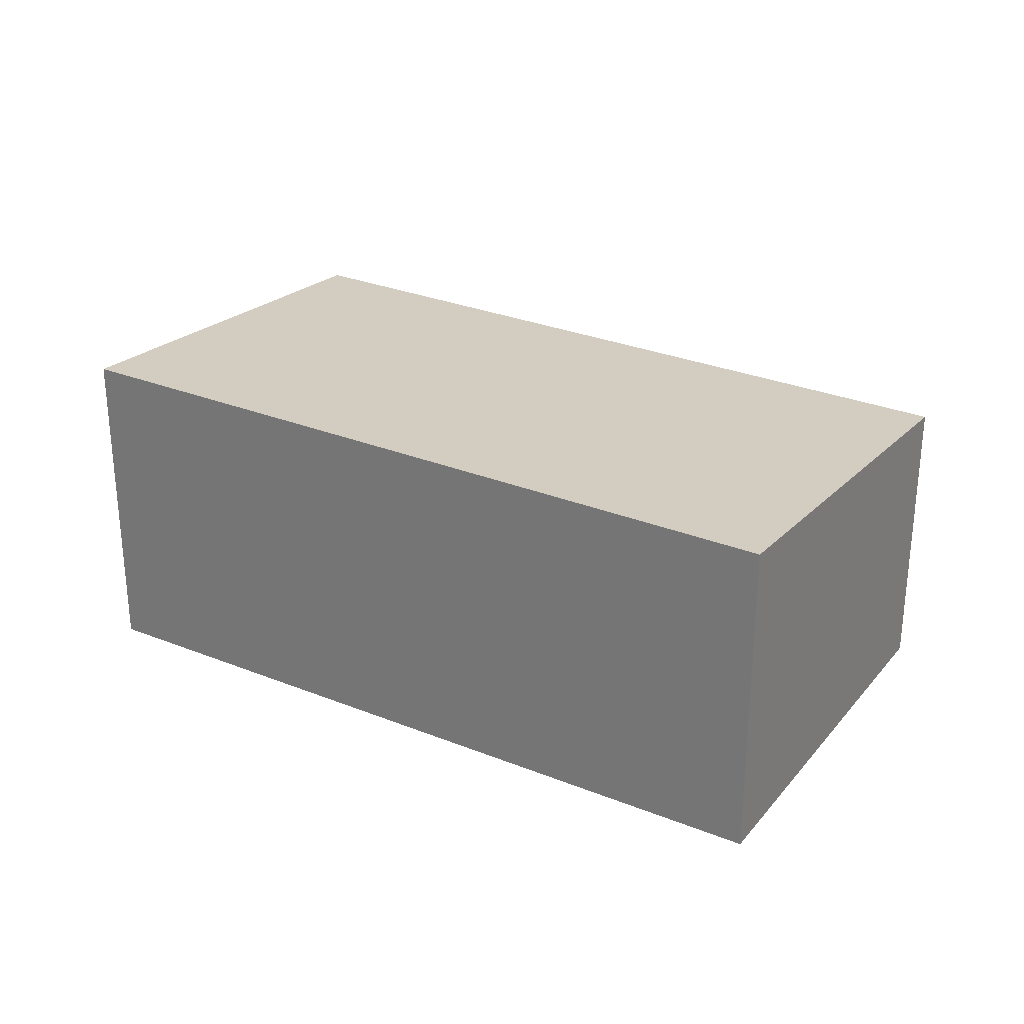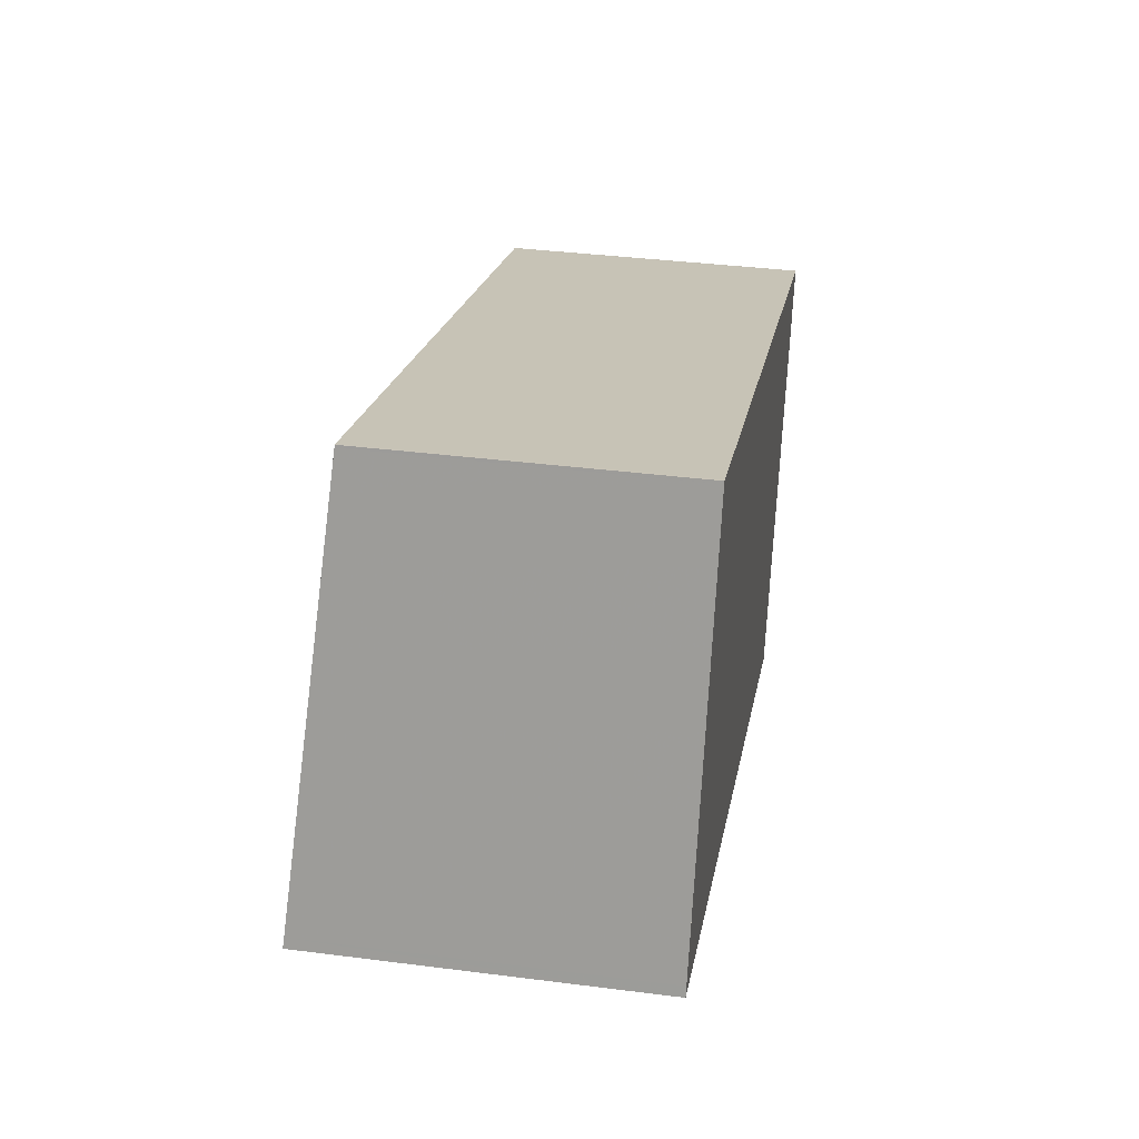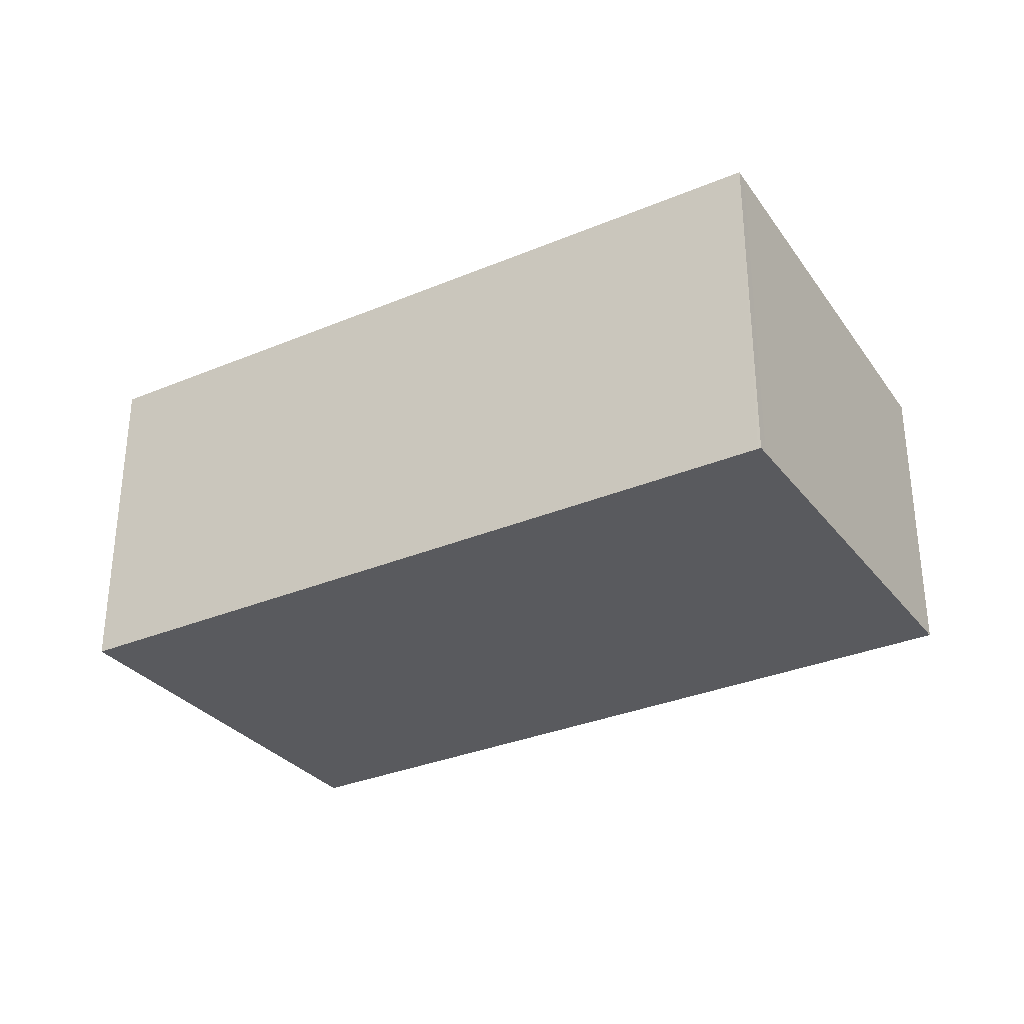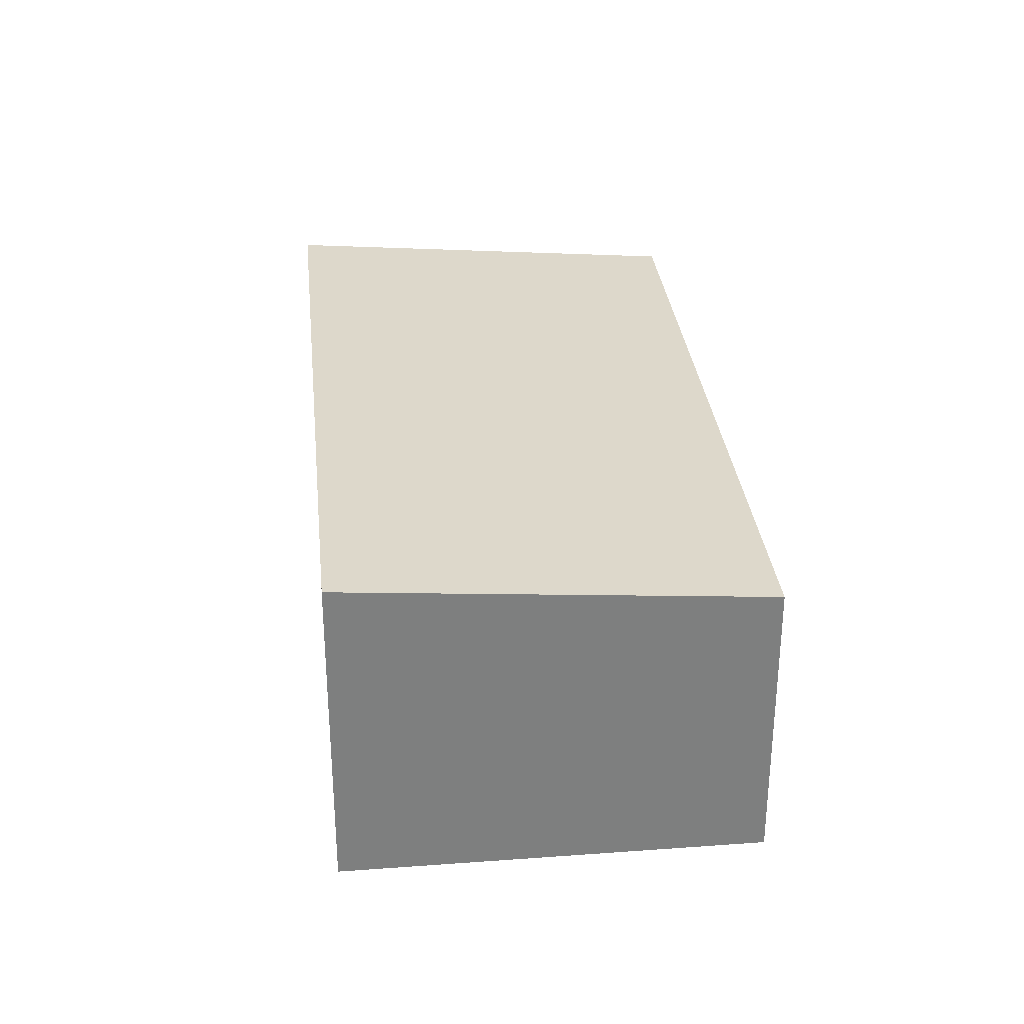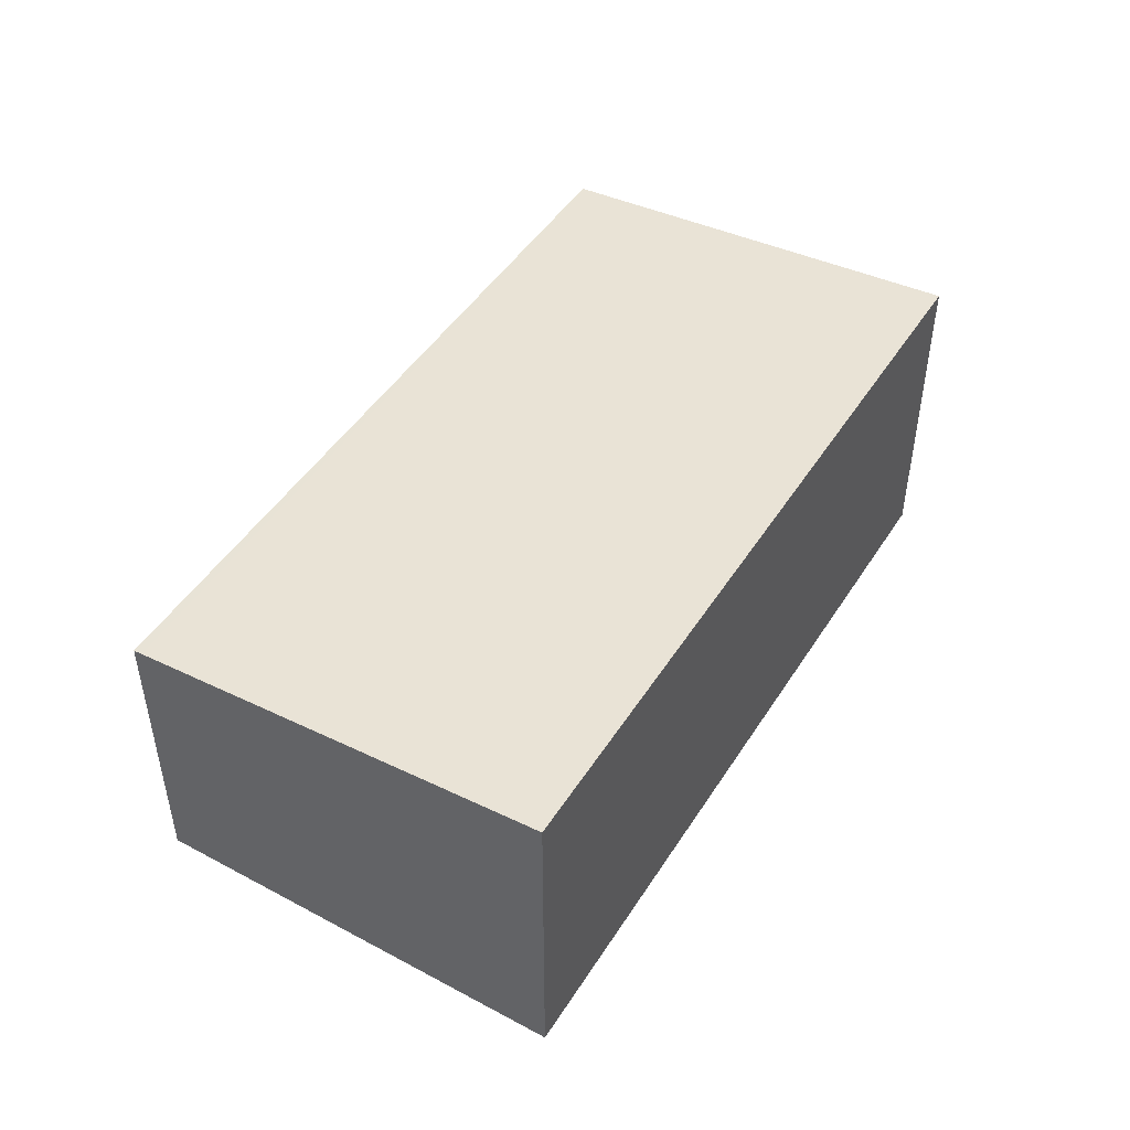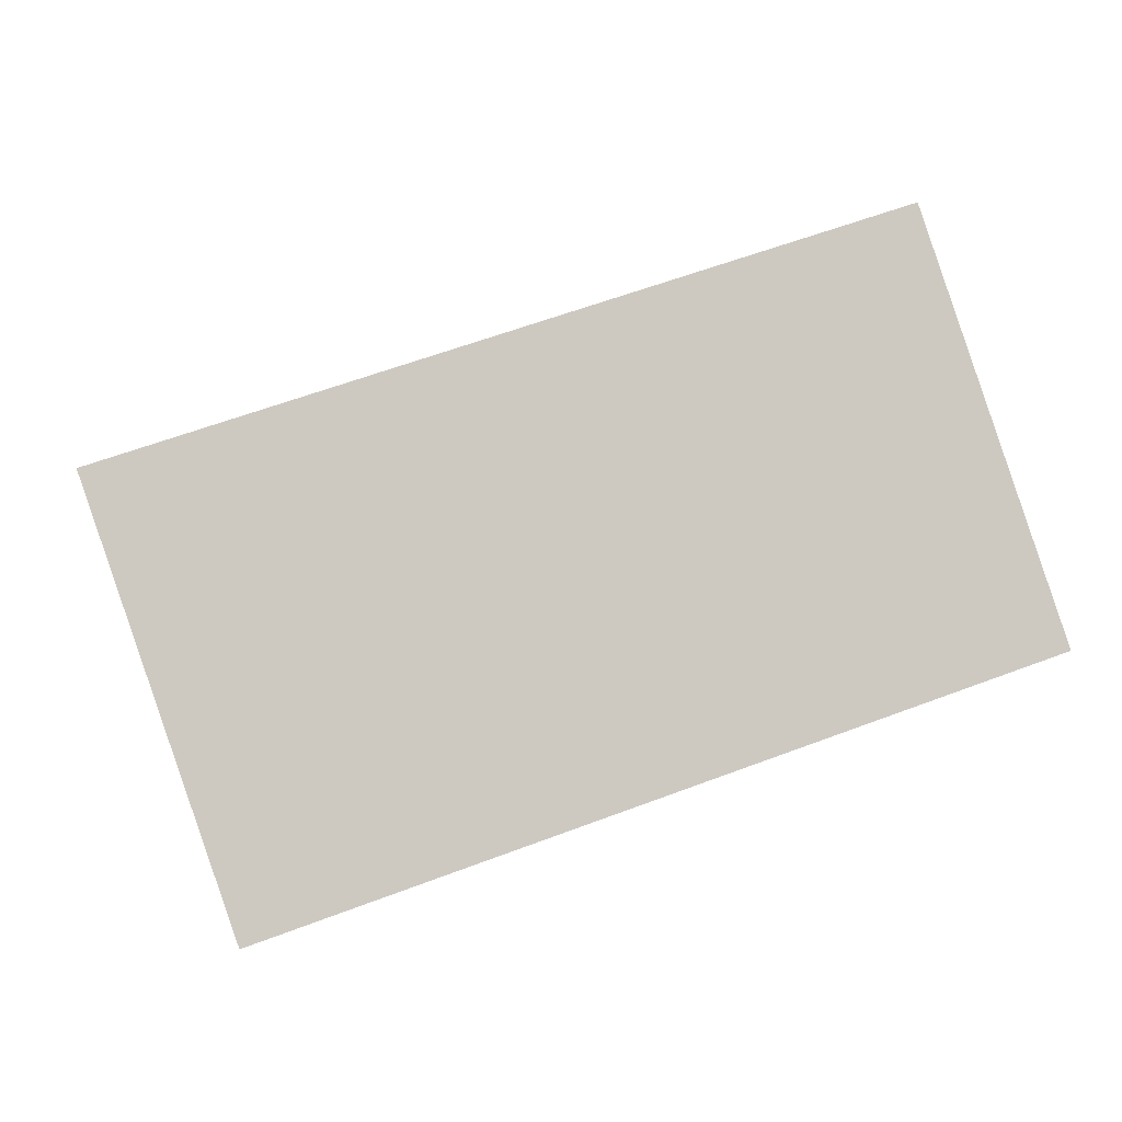
<metadata>
{"format":"obj","ext":"obj","renderer":"f3d","projection":"perspective","resolution":1024,"background":"white","views":[{"elev":28.1,"azim":49.6,"up":"+Z"},{"elev":36.7,"azim":99.4,"up":"+Y"},{"elev":-31.3,"azim":49.4,"up":"+Z"},{"elev":30.8,"azim":102.4,"up":"+Z"},{"elev":48.0,"azim":-40.6,"up":"+Z"},{"elev":1.5,"azim":-9.0,"up":"+Y"}]}
</metadata>
<code>
v -234.1 -2912 1.538
v -230.2 -2910 1.521
v -229.5 -2912 1.698
v -233.4 -2914 1.717
v -230.2 -2910 1.521
v -229.5 -2913 1.698
v -230.2 -2910 1.522
v -230.2 -2910 1.522
v -234.1 -2912 1.541
v -229.5 -2912 1.693
v -229.6 -2912 1.694
v -233.4 -2914 1.71
v -233.4 -2914 1.71
v -233.4 -2914 1.717
v -234.1 -2912 1.541
v -234.1 -2912 1.538
v -234.1 -2912 1.538
v -234.1 -2912 1.538
v -234.1 -2912 2.22e-16
v -234.1 -2912 0
v -230.2 -2910 1.522
v -230.2 -2910 1.521
v -230.2 -2910 0
v -230.2 -2910 0
v -229.5 -2913 1.698
v -229.5 -2912 1.698
v -229.5 -2912 0
v -229.5 -2913 0
v -233.4 -2914 1.71
v -233.4 -2914 1.717
v -233.4 -2914 0
v -233.4 -2914 2.22e-16
v -230.2 -2910 1.521
v -230.2 -2910 1.521
v -230.2 -2910 0
v -230.2 -2910 0
v -233.4 -2914 1.717
v -229.5 -2913 1.698
v -229.5 -2913 0
v -233.4 -2914 0
v -229.5 -2912 1.693
v -230.2 -2910 1.522
v -230.2 -2910 0
v -229.5 -2912 -2.22e-16
v -234.1 -2912 1.538
v -234.1 -2912 1.541
v -234.1 -2912 0
v -234.1 -2912 2.22e-16
v -229.5 -2912 1.698
v -229.5 -2912 1.693
v -229.5 -2912 -2.22e-16
v -229.5 -2912 0
v -234.1 -2912 1.541
v -233.4 -2914 1.71
v -233.4 -2914 2.22e-16
v -234.1 -2912 0
v -233.4 -2914 1.717
v -233.4 -2914 1.717
v -233.4 -2914 0
v -233.4 -2914 0
v -230.2 -2910 1.521
v -234.1 -2912 1.538
v -234.1 -2912 0
v -230.2 -2910 0
v -234.1 -2912 0
v -230.2 -2910 0
v -229.5 -2912 0
v -233.4 -2914 0
f 13 12 9 15
f 11 7 8 10
f 7 5 2 8
f 15 9 1 16
f 10 3 6 11
f 14 4 12 13
f 13 11 6 14
f 15 7 11 13
f 16 5 7 15
f 18 19 20 17
f 22 23 24 21
f 26 27 28 25
f 30 31 32 29
f 34 35 36 33
f 38 39 40 37
f 42 43 44 41
f 46 47 48 45
f 50 51 52 49
f 54 55 56 53
f 58 59 60 57
f 62 63 64 61
f 66 67 68 65

</code>
